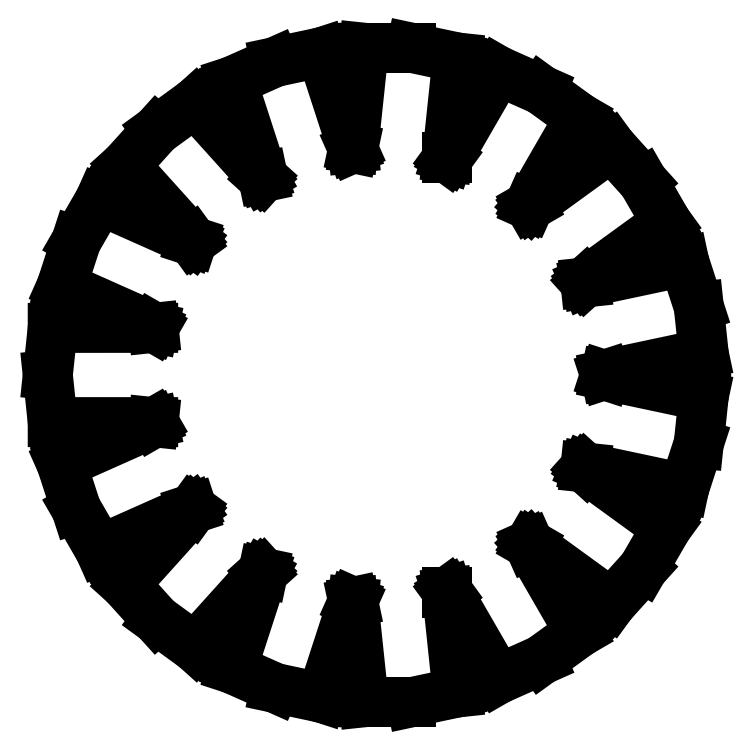
<metadata>
{"format":"dxf","ext":"dxf","renderer":"ezdxf+matplotlib","layout":"modelspace","background":"white","min_lineweight":24,"dpi":150}
</metadata>
<code>
0
SECTION
2
ENTITIES
0
LINE
8
0
10
-77.9
20
0
11
-76.73
21
-11.15
0
LINE
8
0
10
-76.73
20
-11.15
11
-52.96
21
-11.16
0
LINE
8
0
10
-52.96
20
-11.16
11
-52.84
21
-11.17
0
LINE
8
0
10
-52.84
20
-11.17
11
-52.81
21
-11.29
0
LINE
8
0
10
-52.81
20
-11.29
11
-52.92
21
-11.34
0
LINE
8
0
10
-52.92
20
-11.34
11
-74.63
21
-21.02
0
LINE
8
0
10
-74.63
20
-21.02
11
-71.17
21
-31.68
0
LINE
8
0
10
-71.17
20
-31.68
11
-65.56
21
-41.4
0
LINE
8
0
10
-65.56
20
-41.4
11
-43.84
21
-31.73
0
LINE
8
0
10
-43.84
20
-31.73
11
-43.73
21
-31.7
0
LINE
8
0
10
-43.73
20
-31.7
11
-43.66
21
-31.79
0
LINE
8
0
10
-43.66
20
-31.79
11
-43.73
21
-31.89
0
LINE
8
0
10
-43.73
20
-31.89
11
-59.63
21
-49.56
0
LINE
8
0
10
-59.63
20
-49.56
11
-52.13
21
-57.89
0
LINE
8
0
10
-52.13
20
-57.89
11
-43.05
21
-64.48
0
LINE
8
0
10
-43.05
20
-64.48
11
-27.14
21
-46.82
0
LINE
8
0
10
-27.14
20
-46.82
11
-27.05
21
-46.74
0
LINE
8
0
10
-27.05
20
-46.74
11
-26.95
21
-46.8
0
LINE
8
0
10
-26.95
20
-46.8
11
-26.98
21
-46.92
0
LINE
8
0
10
-26.98
20
-46.92
11
-34.32
21
-69.53
0
LINE
8
0
10
-34.32
20
-69.53
11
-24.07
21
-74.09
0
LINE
8
0
10
-24.07
20
-74.09
11
-13.1
21
-76.42
0
LINE
8
0
10
-13.1
20
-76.42
11
-5.752
21
-53.81
0
LINE
8
0
10
-5.752
20
-53.81
11
-5.704
21
-53.7
0
LINE
8
0
10
-5.704
20
-53.7
11
-5.587
21
-53.72
0
LINE
8
0
10
-5.587
20
-53.72
11
-5.562
21
-53.83
0
LINE
8
0
10
-5.562
20
-53.83
11
-3.074
21
-77.47
0
LINE
8
0
10
-3.074
20
-77.47
11
8.143
21
-77.47
0
LINE
8
0
10
8.143
20
-77.47
11
19.11
21
-75.14
0
LINE
8
0
10
19.11
20
-75.14
11
16.63
21
-51.5
0
LINE
8
0
10
16.63
20
-51.5
11
16.63
21
-51.38
0
LINE
8
0
10
16.63
20
-51.38
11
16.74
21
-51.35
0
LINE
8
0
10
16.74
20
-51.35
11
16.81
21
-51.44
0
LINE
8
0
10
16.81
20
-51.44
11
28.7
21
-72.03
0
LINE
8
0
10
28.7
20
-72.03
11
38.95
21
-67.46
0
LINE
8
0
10
38.95
20
-67.46
11
48.02
21
-60.87
0
LINE
8
0
10
48.02
20
-60.87
11
36.14
21
-40.28
0
LINE
8
0
10
36.14
20
-40.28
11
36.09
21
-40.17
0
LINE
8
0
10
36.09
20
-40.17
11
36.18
21
-40.1
0
LINE
8
0
10
36.18
20
-40.1
11
36.28
21
-40.15
0
LINE
8
0
10
36.28
20
-40.15
11
55.52
21
-54.12
0
LINE
8
0
10
55.52
20
-54.12
11
63.02
21
-45.79
0
LINE
8
0
10
63.02
20
-45.79
11
68.63
21
-36.07
0
LINE
8
0
10
68.63
20
-36.07
11
49.4
21
-22.1
0
LINE
8
0
10
49.4
20
-22.1
11
49.31
21
-22.02
0
LINE
8
0
10
49.31
20
-22.02
11
49.36
21
-21.91
0
LINE
8
0
10
49.36
20
-21.91
11
49.48
21
-21.93
0
LINE
8
0
10
49.48
20
-21.93
11
72.73
21
-26.86
0
LINE
8
0
10
72.73
20
-26.86
11
76.2
21
-16.2
0
LINE
8
0
10
76.2
20
-16.2
11
77.37
21
-5.041
0
LINE
8
0
10
77.37
20
-5.041
11
54.12
21
-0.09511
0
LINE
8
0
10
54.12
20
-0.09511
11
54.01
21
-0.05878
0
LINE
8
0
10
54.01
20
-0.05878
11
54.01
21
0.05878
0
LINE
8
0
10
54.01
20
0.05878
11
54.12
21
0.09511
0
LINE
8
0
10
54.12
20
0.09511
11
77.37
21
5.041
0
LINE
8
0
10
77.37
20
5.041
11
76.2
21
16.2
0
LINE
8
0
10
76.2
20
16.2
11
72.73
21
26.86
0
LINE
8
0
10
72.73
20
26.86
11
49.48
21
21.93
0
LINE
8
0
10
49.48
20
21.93
11
49.36
21
21.91
0
LINE
8
0
10
49.36
20
21.91
11
49.31
21
22.02
0
LINE
8
0
10
49.31
20
22.02
11
49.4
21
22.1
0
LINE
8
0
10
49.4
20
22.1
11
68.63
21
36.07
0
LINE
8
0
10
68.63
20
36.07
11
63.02
21
45.79
0
LINE
8
0
10
63.02
20
45.79
11
55.52
21
54.12
0
LINE
8
0
10
55.52
20
54.12
11
36.28
21
40.15
0
LINE
8
0
10
36.28
20
40.15
11
36.18
21
40.1
0
LINE
8
0
10
36.18
20
40.1
11
36.09
21
40.17
0
LINE
8
0
10
36.09
20
40.17
11
36.14
21
40.28
0
LINE
8
0
10
36.14
20
40.28
11
48.02
21
60.87
0
LINE
8
0
10
48.02
20
60.87
11
38.95
21
67.46
0
LINE
8
0
10
38.95
20
67.46
11
28.7
21
72.03
0
LINE
8
0
10
28.7
20
72.03
11
16.81
21
51.44
0
LINE
8
0
10
16.81
20
51.44
11
16.74
21
51.35
0
LINE
8
0
10
16.74
20
51.35
11
16.63
21
51.38
0
LINE
8
0
10
16.63
20
51.38
11
16.63
21
51.5
0
LINE
8
0
10
16.63
20
51.5
11
19.11
21
75.14
0
LINE
8
0
10
19.11
20
75.14
11
8.143
21
77.47
0
LINE
8
0
10
8.143
20
77.47
11
-3.074
21
77.47
0
LINE
8
0
10
-3.074
20
77.47
11
-5.562
21
53.83
0
LINE
8
0
10
-5.562
20
53.83
11
-5.587
21
53.72
0
LINE
8
0
10
-5.587
20
53.72
11
-5.704
21
53.7
0
LINE
8
0
10
-5.704
20
53.7
11
-5.752
21
53.81
0
LINE
8
0
10
-5.752
20
53.81
11
-13.1
21
76.42
0
LINE
8
0
10
-13.1
20
76.42
11
-24.07
21
74.09
0
LINE
8
0
10
-24.07
20
74.09
11
-34.32
21
69.53
0
LINE
8
0
10
-34.32
20
69.53
11
-26.98
21
46.92
0
LINE
8
0
10
-26.98
20
46.92
11
-26.95
21
46.8
0
LINE
8
0
10
-26.95
20
46.8
11
-27.05
21
46.74
0
LINE
8
0
10
-27.05
20
46.74
11
-27.14
21
46.82
0
LINE
8
0
10
-27.14
20
46.82
11
-43.05
21
64.48
0
LINE
8
0
10
-43.05
20
64.48
11
-52.13
21
57.89
0
LINE
8
0
10
-52.13
20
57.89
11
-59.63
21
49.56
0
LINE
8
0
10
-59.63
20
49.56
11
-43.73
21
31.89
0
LINE
8
0
10
-43.73
20
31.89
11
-43.66
21
31.79
0
LINE
8
0
10
-43.66
20
31.79
11
-43.73
21
31.7
0
LINE
8
0
10
-43.73
20
31.7
11
-43.84
21
31.73
0
LINE
8
0
10
-43.84
20
31.73
11
-65.56
21
41.4
0
LINE
8
0
10
-65.56
20
41.4
11
-71.17
21
31.68
0
LINE
8
0
10
-71.17
20
31.68
11
-74.63
21
21.02
0
LINE
8
0
10
-74.63
20
21.02
11
-52.92
21
11.34
0
LINE
8
0
10
-52.92
20
11.34
11
-52.81
21
11.29
0
LINE
8
0
10
-52.81
20
11.29
11
-52.84
21
11.17
0
LINE
8
0
10
-52.84
20
11.17
11
-52.96
21
11.16
0
LINE
8
0
10
-52.96
20
11.16
11
-76.73
21
11.15
0
LINE
8
0
10
-76.73
20
11.15
11
-77.9
21
0
0
ENDSEC
0
EOF

</code>
